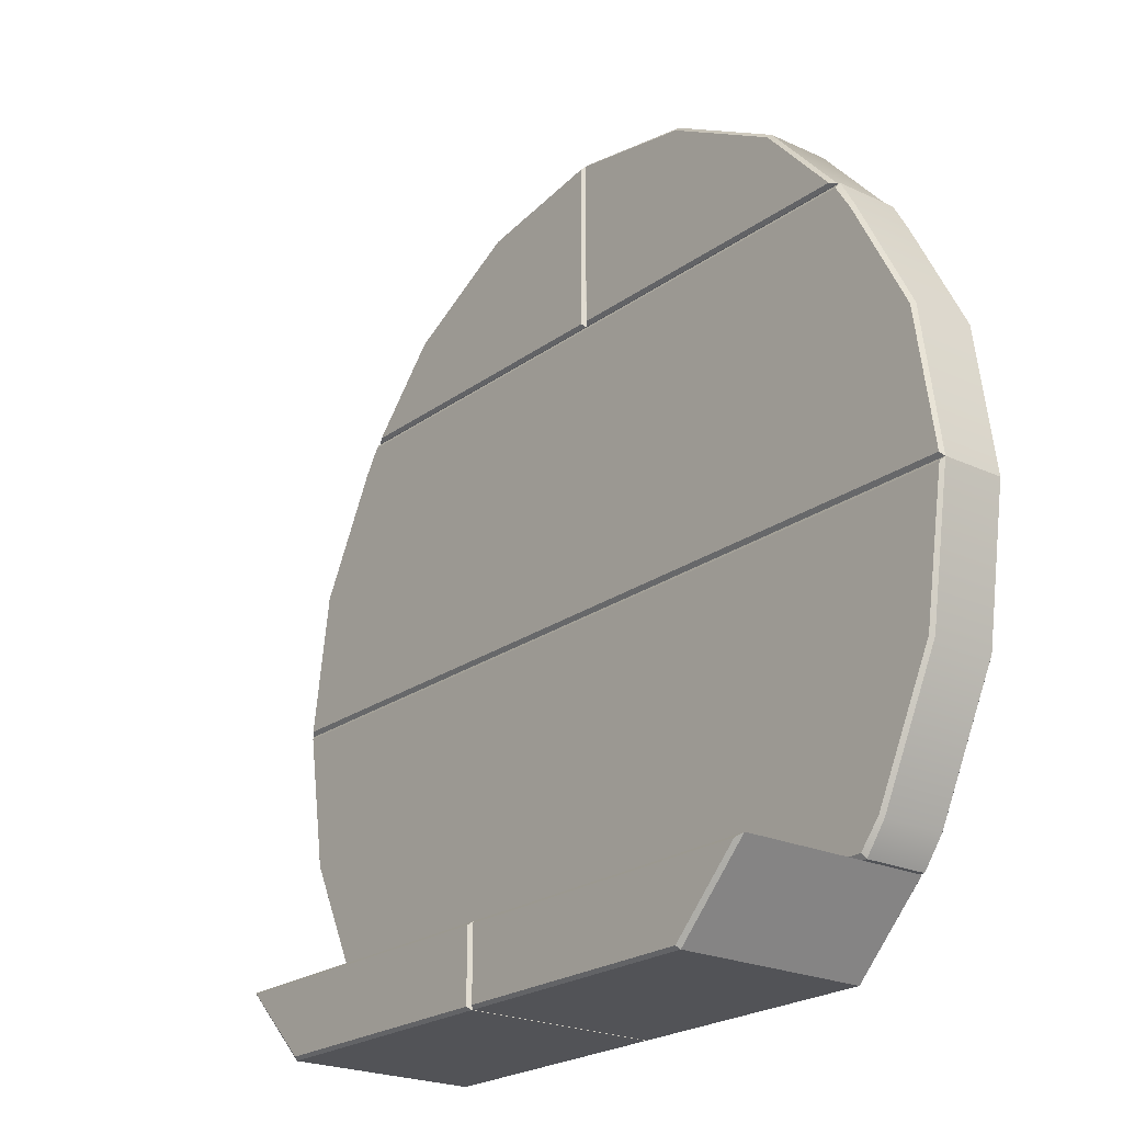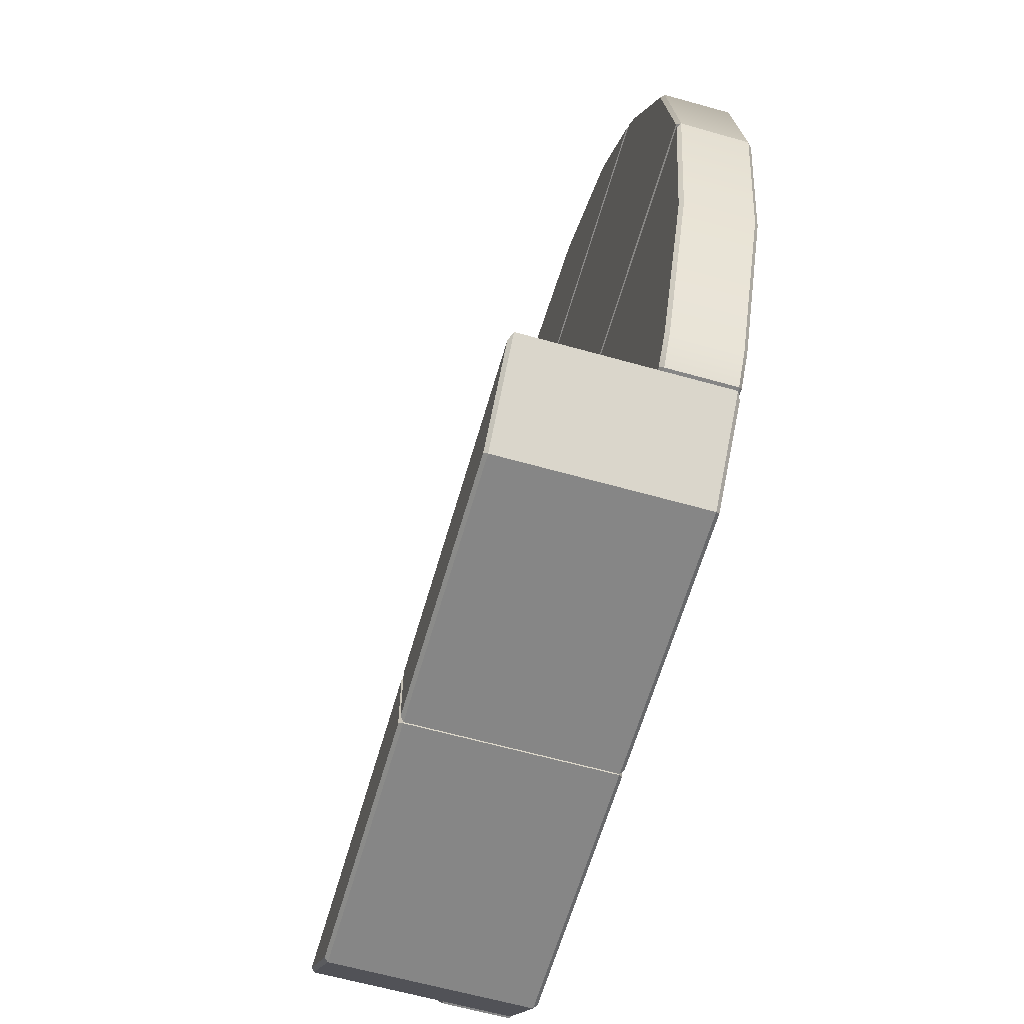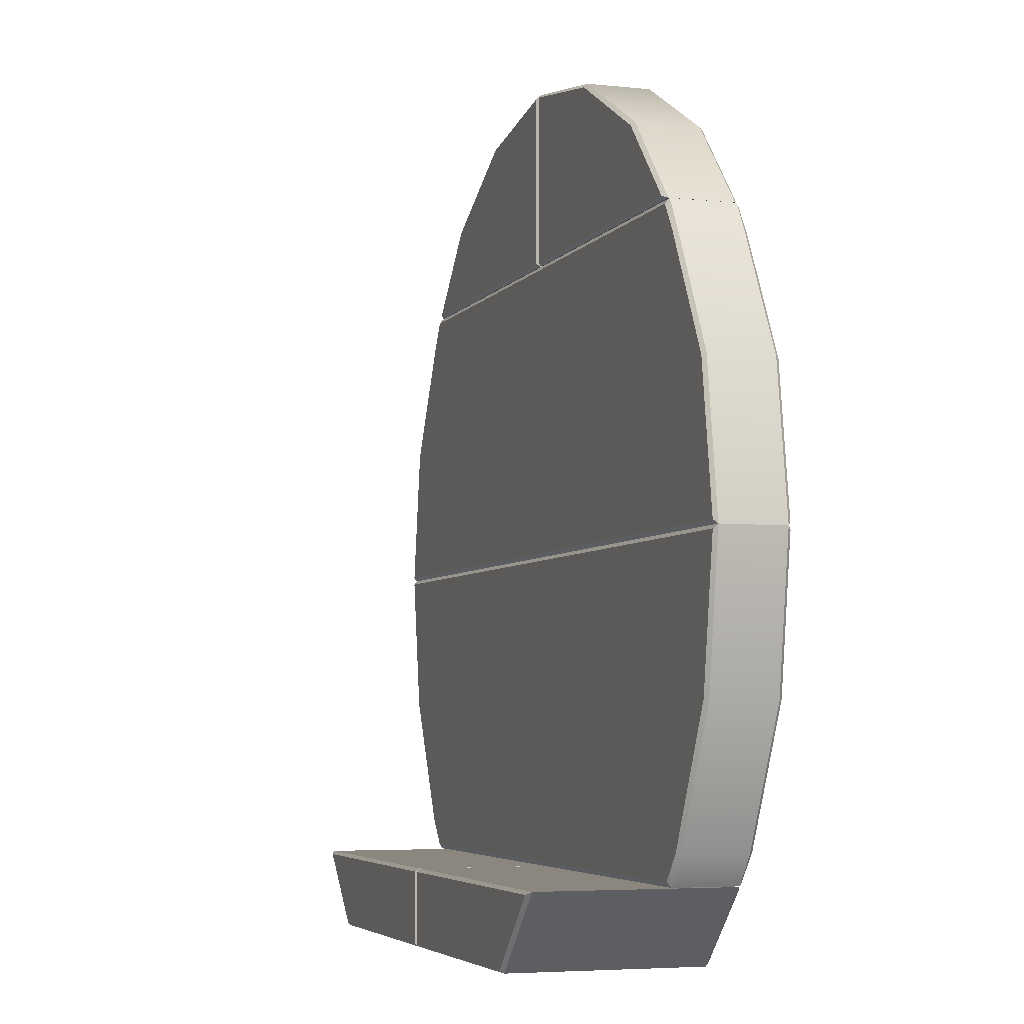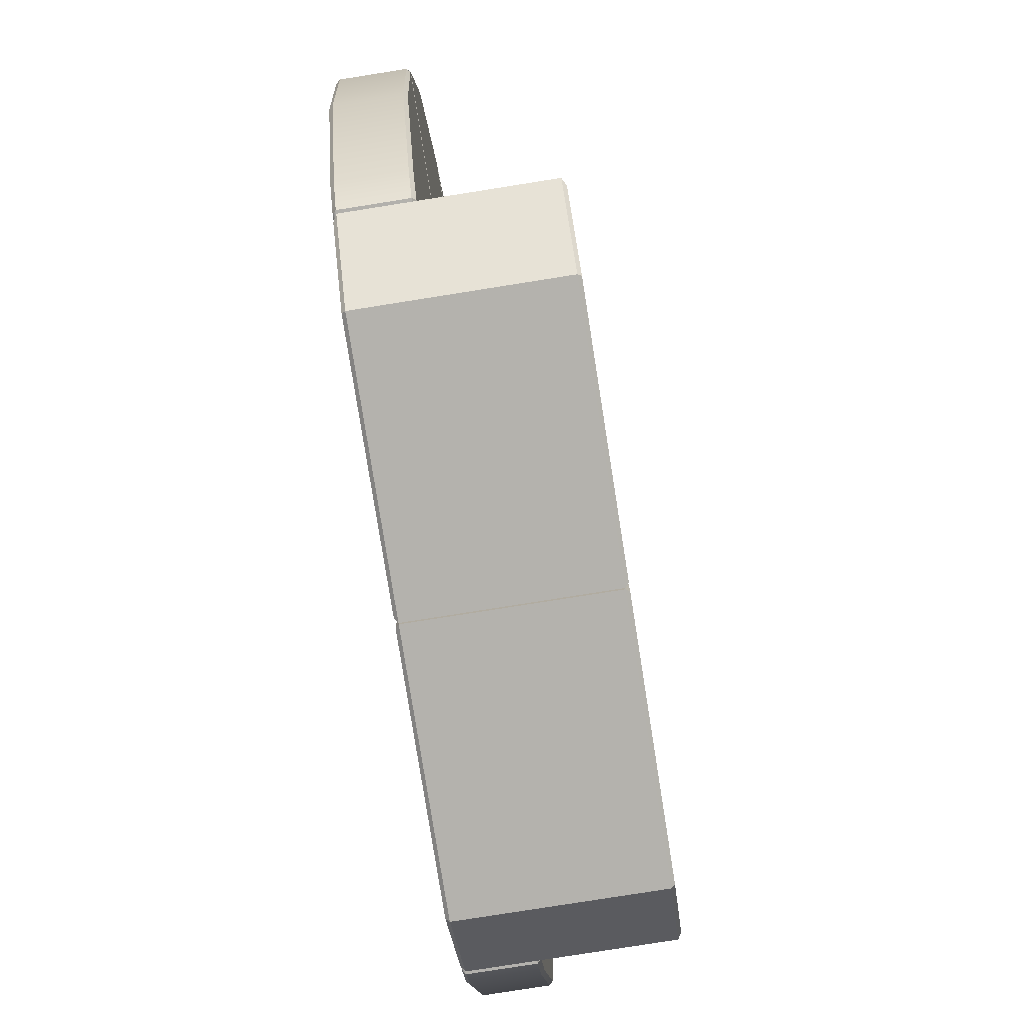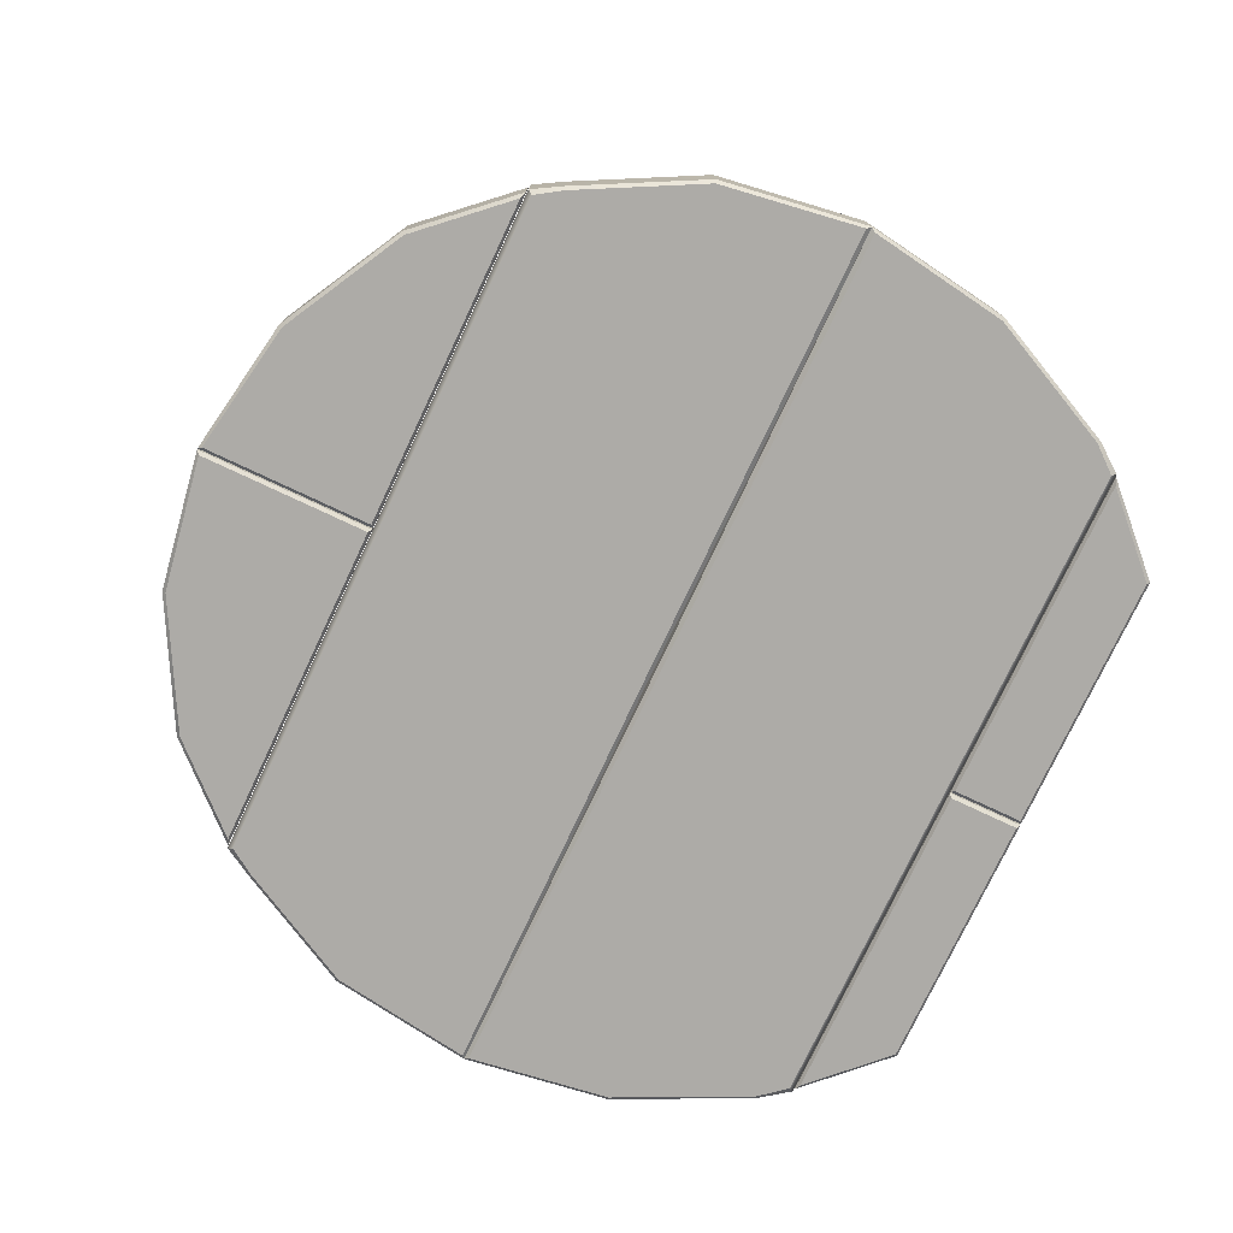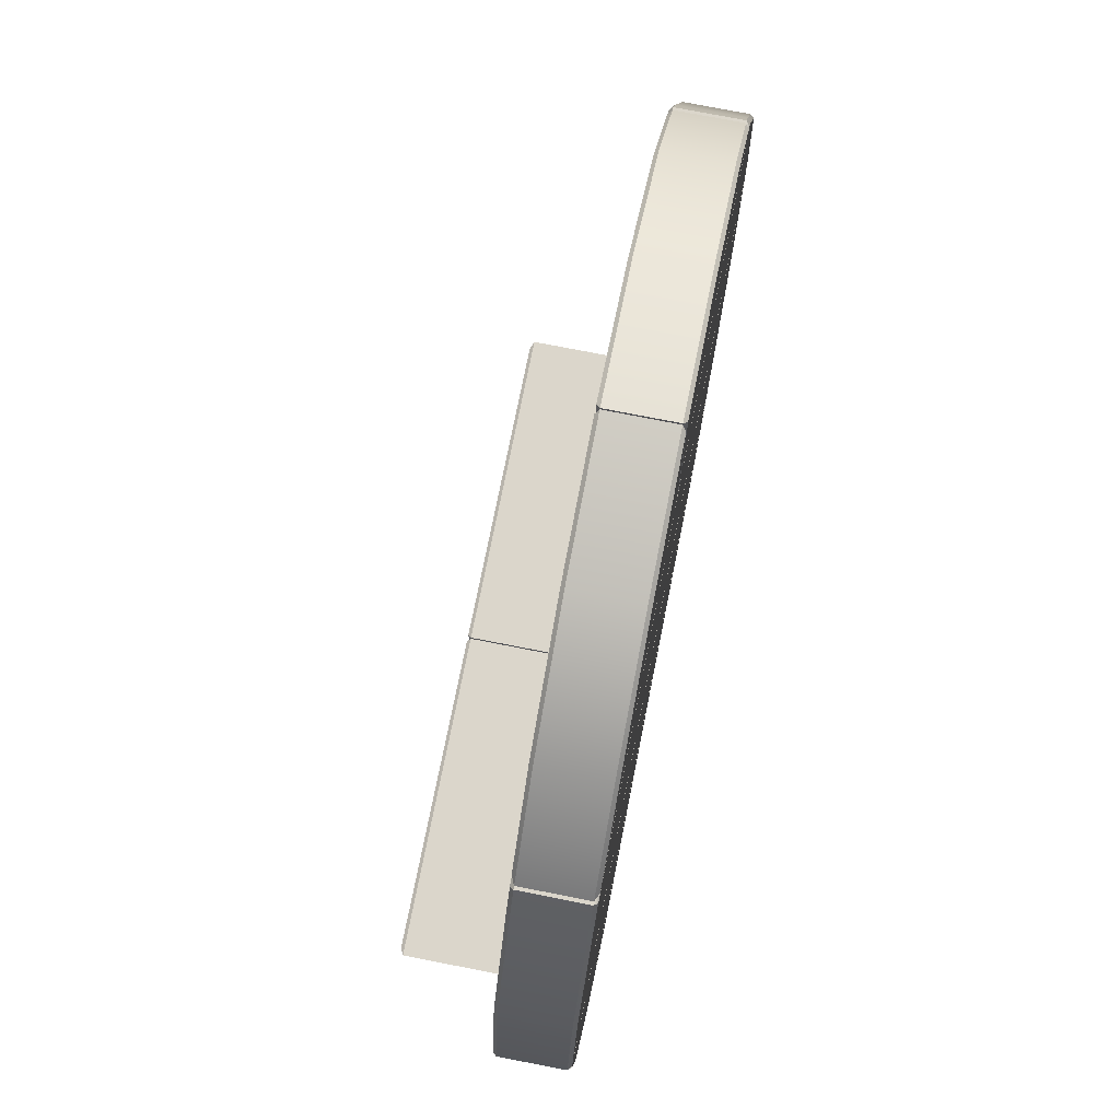
<metadata>
{"format":"obj","ext":"obj","renderer":"f3d","projection":"perspective","resolution":1024,"background":"white","views":[{"elev":-22.4,"azim":-128.8,"up":"+Z"},{"elev":-62.1,"azim":-106.0,"up":"+Z"},{"elev":-4.9,"azim":-108.5,"up":"+Z"},{"elev":-79.5,"azim":99.0,"up":"+Z"},{"elev":-76.4,"azim":64.8,"up":"+Y"},{"elev":73.6,"azim":-78.8,"up":"+Z"}]}
</metadata>
<code>
v 137 1.857 199.9
v 135.9 0 198.4
v 72.02 1.857 235
v 71.45 0 233.1
v 137 35.28 199.9
v 135.9 37.14 198.4
v 72.02 35.28 235
v 71.45 37.14 233.1
v 174.4 37.14 156.3
v 178.3 35.28 154.7
v 178.3 1.857 154.7
v 174.7 0 156
v 0.2963 1.857 246.9
v 2.014 0 244.9
v 0.2963 35.28 246.9
v 2.009 37.14 244.9
v 2.015 37.14 198.4
v 2.02 0 198.4
v 2.015 37.14 156.3
v 2.02 0 156
v 0.3098 35.29 154.7
v 0.3098 1.737 154.7
v 0.3098 35.28 198.4
v 0.3098 1.786 198.4
v -232.9 1.857 0.4494
v -230.8 0 2.137
v -221.6 1.857 76.65
v -219.9 0 76.05
v -188.5 1.857 139.5
v -187.1 0 138.4
v 188.5 1.857 139.5
v 187.1 0 138.4
v 221.6 1.857 76.65
v 219.9 0 76.05
v 233 1.857 0.4494
v 231.2 0 2.756
v -233 35.28 0.4494
v -231.2 37.14 2.516
v -221.6 35.28 76.65
v -219.9 37.14 76.05
v -188.5 35.28 139.5
v -187.1 37.14 138.4
v 188.5 35.28 139.5
v 187.1 37.14 138.4
v 221.6 35.28 76.65
v 219.9 37.14 76.05
v 233 35.28 0.4494
v 231.2 37.14 2.516
v -178.5 37.14 151.8
v -179.9 35.28 154.3
v -179.9 1.857 154.3
v -178.3 0 151.8
v 178.3 0 151.8
v 179.9 1.857 154.3
v 179.9 35.28 154.3
v 178.5 37.14 151.8
v -3.7e-05 37.14 76.05
v -3e-05 37.14 2.516
v -3e-05 35.28 0.4494
v 0.0931 1.857 1.072
v 0.2194 0 3.069
v -3.7e-05 0 76.05
v -1.5e-05 0 138.4
v -1.5e-05 0 151.8
v -1.5e-05 1.857 154.3
v -1.5e-05 35.28 154.3
v -1.5e-05 37.14 151.8
v -1.5e-05 37.14 138.4
v -137 1.857 199.9
v -135.9 0 198.4
v -72.02 1.857 235
v -71.45 0 233.1
v -137 35.28 199.9
v -135.9 37.14 198.4
v -72.02 35.28 235
v -71.45 37.14 233.1
v -174.4 37.14 156.3
v -178.3 35.28 154.7
v -178.3 1.857 154.7
v -174.7 0 156
v -0.2963 1.857 246.9
v -2.014 0 244.9
v -0.2963 35.28 246.9
v -2.009 37.14 244.9
v -2.015 37.14 198.4
v -2.02 0 198.4
v -2.015 37.14 156.3
v -2.02 0 156
v -0.3098 35.29 154.7
v -0.3098 1.737 154.7
v -0.3098 35.28 198.4
v -0.3098 1.786 198.4
v -232.9 1.857 0.4494
v -230.8 0 -1.238
v -221.6 1.857 -75.75
v -219.9 0 -75.15
v -188.5 1.857 -144.5
v -187.1 0 -143.3
v 188.5 1.857 -144.5
v 187.1 0 -143.3
v 221.6 1.857 -75.75
v 219.9 0 -75.15
v 233 1.857 0.4494
v 231.2 0 -1.857
v -233 35.28 0.4494
v -231.2 37.14 -1.618
v -221.6 35.28 -75.75
v -219.9 37.14 -75.15
v -188.5 35.28 -144.5
v -187.1 37.14 -143.3
v 188.5 35.28 -144.5
v 187.1 37.14 -143.3
v 221.6 35.28 -75.75
v 219.9 37.14 -75.15
v 233 35.28 0.4494
v 231.2 37.14 -1.618
v -176 37.14 -156.8
v -177.5 35.28 -159.3
v -177.5 1.857 -159.3
v -175.8 0 -156.8
v 175.8 0 -156.8
v 177.5 1.857 -159.3
v 177.5 35.28 -159.3
v 176 37.14 -156.8
v -3e-05 37.14 -75.15
v -1.5e-05 37.14 -143.3
v -1.5e-05 37.14 -156.8
v -1.5e-05 35.28 -159.3
v -1.5e-05 1.857 -159.3
v -1.5e-05 0 -156.8
v -1.5e-05 0 -143.3
v -3e-05 0 -75.15
v 0.2194 0 -2.17
v 0.09309 1.857 -0.1728
v -3.7e-05 35.28 0.4494
v -3.7e-05 37.14 -1.618
v 137 1.857 -199
v 135.9 0 -197.5
v 137 100.9 -199
v 135.9 102.8 -197.5
v 172 102.8 -161.2
v 175.9 100.9 -159.7
v 175.9 1.857 -159.7
v 172.3 0 -161
v 2.015 102.8 -197.5
v 2.02 0 -197.5
v 2.015 102.8 -161.3
v 2.02 0 -161
v 0.3098 100.9 -159.6
v 0.3098 1.737 -159.6
v 0.3098 100.9 -199
v 0.3098 1.786 -199
v -137 1.857 -199
v -135.9 0 -197.5
v -137 100.9 -199
v -135.9 102.8 -197.5
v -172 102.8 -161.2
v -175.9 100.9 -159.7
v -175.9 1.857 -159.7
v -172.3 0 -161
v -2.015 102.8 -197.5
v -2.02 0 -197.5
v -2.015 102.8 -161.3
v -2.02 0 -161
v -0.3098 100.9 -159.6
v -0.3098 1.737 -159.6
v -0.3098 100.9 -199
v -0.3098 1.786 -199
f 1 3 4 2
f 6 8 7 5
f 1 5 7 3
f 11 1 2 12
f 9 6 5 10
f 10 5 1 11
f 3 13 14 4
f 8 16 15 7
f 3 7 15 13
f 16 8 6 17
f 18 2 4 14
f 19 17 6 9
f 2 18 20 12
f 9 10 21 19
f 10 11 22 21
f 11 12 20 22
f 15 16 17 23
f 23 17 19 21
f 13 15 23 24
f 24 23 21 22
f 14 13 24 18
f 18 24 22 20
f 25 26 28 27
f 27 28 30 29
f 31 32 34 33
f 33 34 36 35
f 38 37 39 40
f 40 39 41 42
f 44 43 45 46
f 46 45 47 48
f 25 27 39 37
f 27 29 41 39
f 31 33 45 43
f 33 35 47 45
f 42 41 50 49
f 29 51 50 41
f 29 30 52 51
f 54 53 32 31
f 55 54 31 43
f 56 55 43 44
f 38 40 57 58
f 40 42 68 57
f 42 49 67 68
f 52 30 63 64
f 30 28 62 63
f 28 26 61 62
f 50 66 67 49
f 51 65 66 50
f 64 65 51 52
f 37 59 60 25
f 58 59 37 38
f 25 60 61 26
f 58 57 46 48
f 48 47 59 58
f 60 59 47 35
f 61 60 35 36
f 62 61 36 34
f 63 62 34 32
f 64 63 32 53
f 53 54 65 64
f 66 65 54 55
f 67 66 55 56
f 68 67 56 44
f 57 68 44 46
f 69 70 72 71
f 74 73 75 76
f 69 71 75 73
f 79 80 70 69
f 77 78 73 74
f 78 79 69 73
f 71 72 82 81
f 76 75 83 84
f 71 81 83 75
f 84 85 74 76
f 86 82 72 70
f 87 77 74 85
f 70 80 88 86
f 77 87 89 78
f 78 89 90 79
f 79 90 88 80
f 83 91 85 84
f 91 89 87 85
f 81 92 91 83
f 92 90 89 91
f 82 86 92 81
f 86 88 90 92
f 93 95 96 94
f 95 97 98 96
f 99 101 102 100
f 101 103 104 102
f 106 108 107 105
f 108 110 109 107
f 112 114 113 111
f 114 116 115 113
f 93 105 107 95
f 95 107 109 97
f 99 111 113 101
f 101 113 115 103
f 110 117 118 109
f 97 109 118 119
f 97 119 120 98
f 122 99 100 121
f 123 111 99 122
f 124 112 111 123
f 106 136 125 108
f 108 125 126 110
f 110 126 127 117
f 120 130 131 98
f 98 131 132 96
f 96 132 133 94
f 118 117 127 128
f 119 118 128 129
f 130 120 119 129
f 105 93 134 135
f 136 106 105 135
f 93 94 133 134
f 125 114 112 126
f 127 126 112 124
f 128 127 124 123
f 129 128 123 122
f 121 130 129 122
f 131 130 121 100
f 132 131 100 102
f 133 132 102 104
f 134 133 104 103
f 135 134 103 115
f 116 136 135 115
f 125 136 116 114
f 143 144 138 137
f 141 142 139 140
f 142 143 137 139
f 147 141 140 145
f 138 144 148 146
f 141 147 149 142
f 142 149 150 143
f 143 150 148 144
f 151 149 147 145
f 152 150 149 151
f 146 148 150 152
f 139 151 145 140
f 137 152 151 139
f 146 152 137 138
f 159 153 154 160
f 157 156 155 158
f 158 155 153 159
f 163 161 156 157
f 154 162 164 160
f 157 158 165 163
f 158 159 166 165
f 159 160 164 166
f 167 161 163 165
f 168 167 165 166
f 162 168 166 164
f 155 156 161 167
f 153 155 167 168
f 162 154 153 168

</code>
